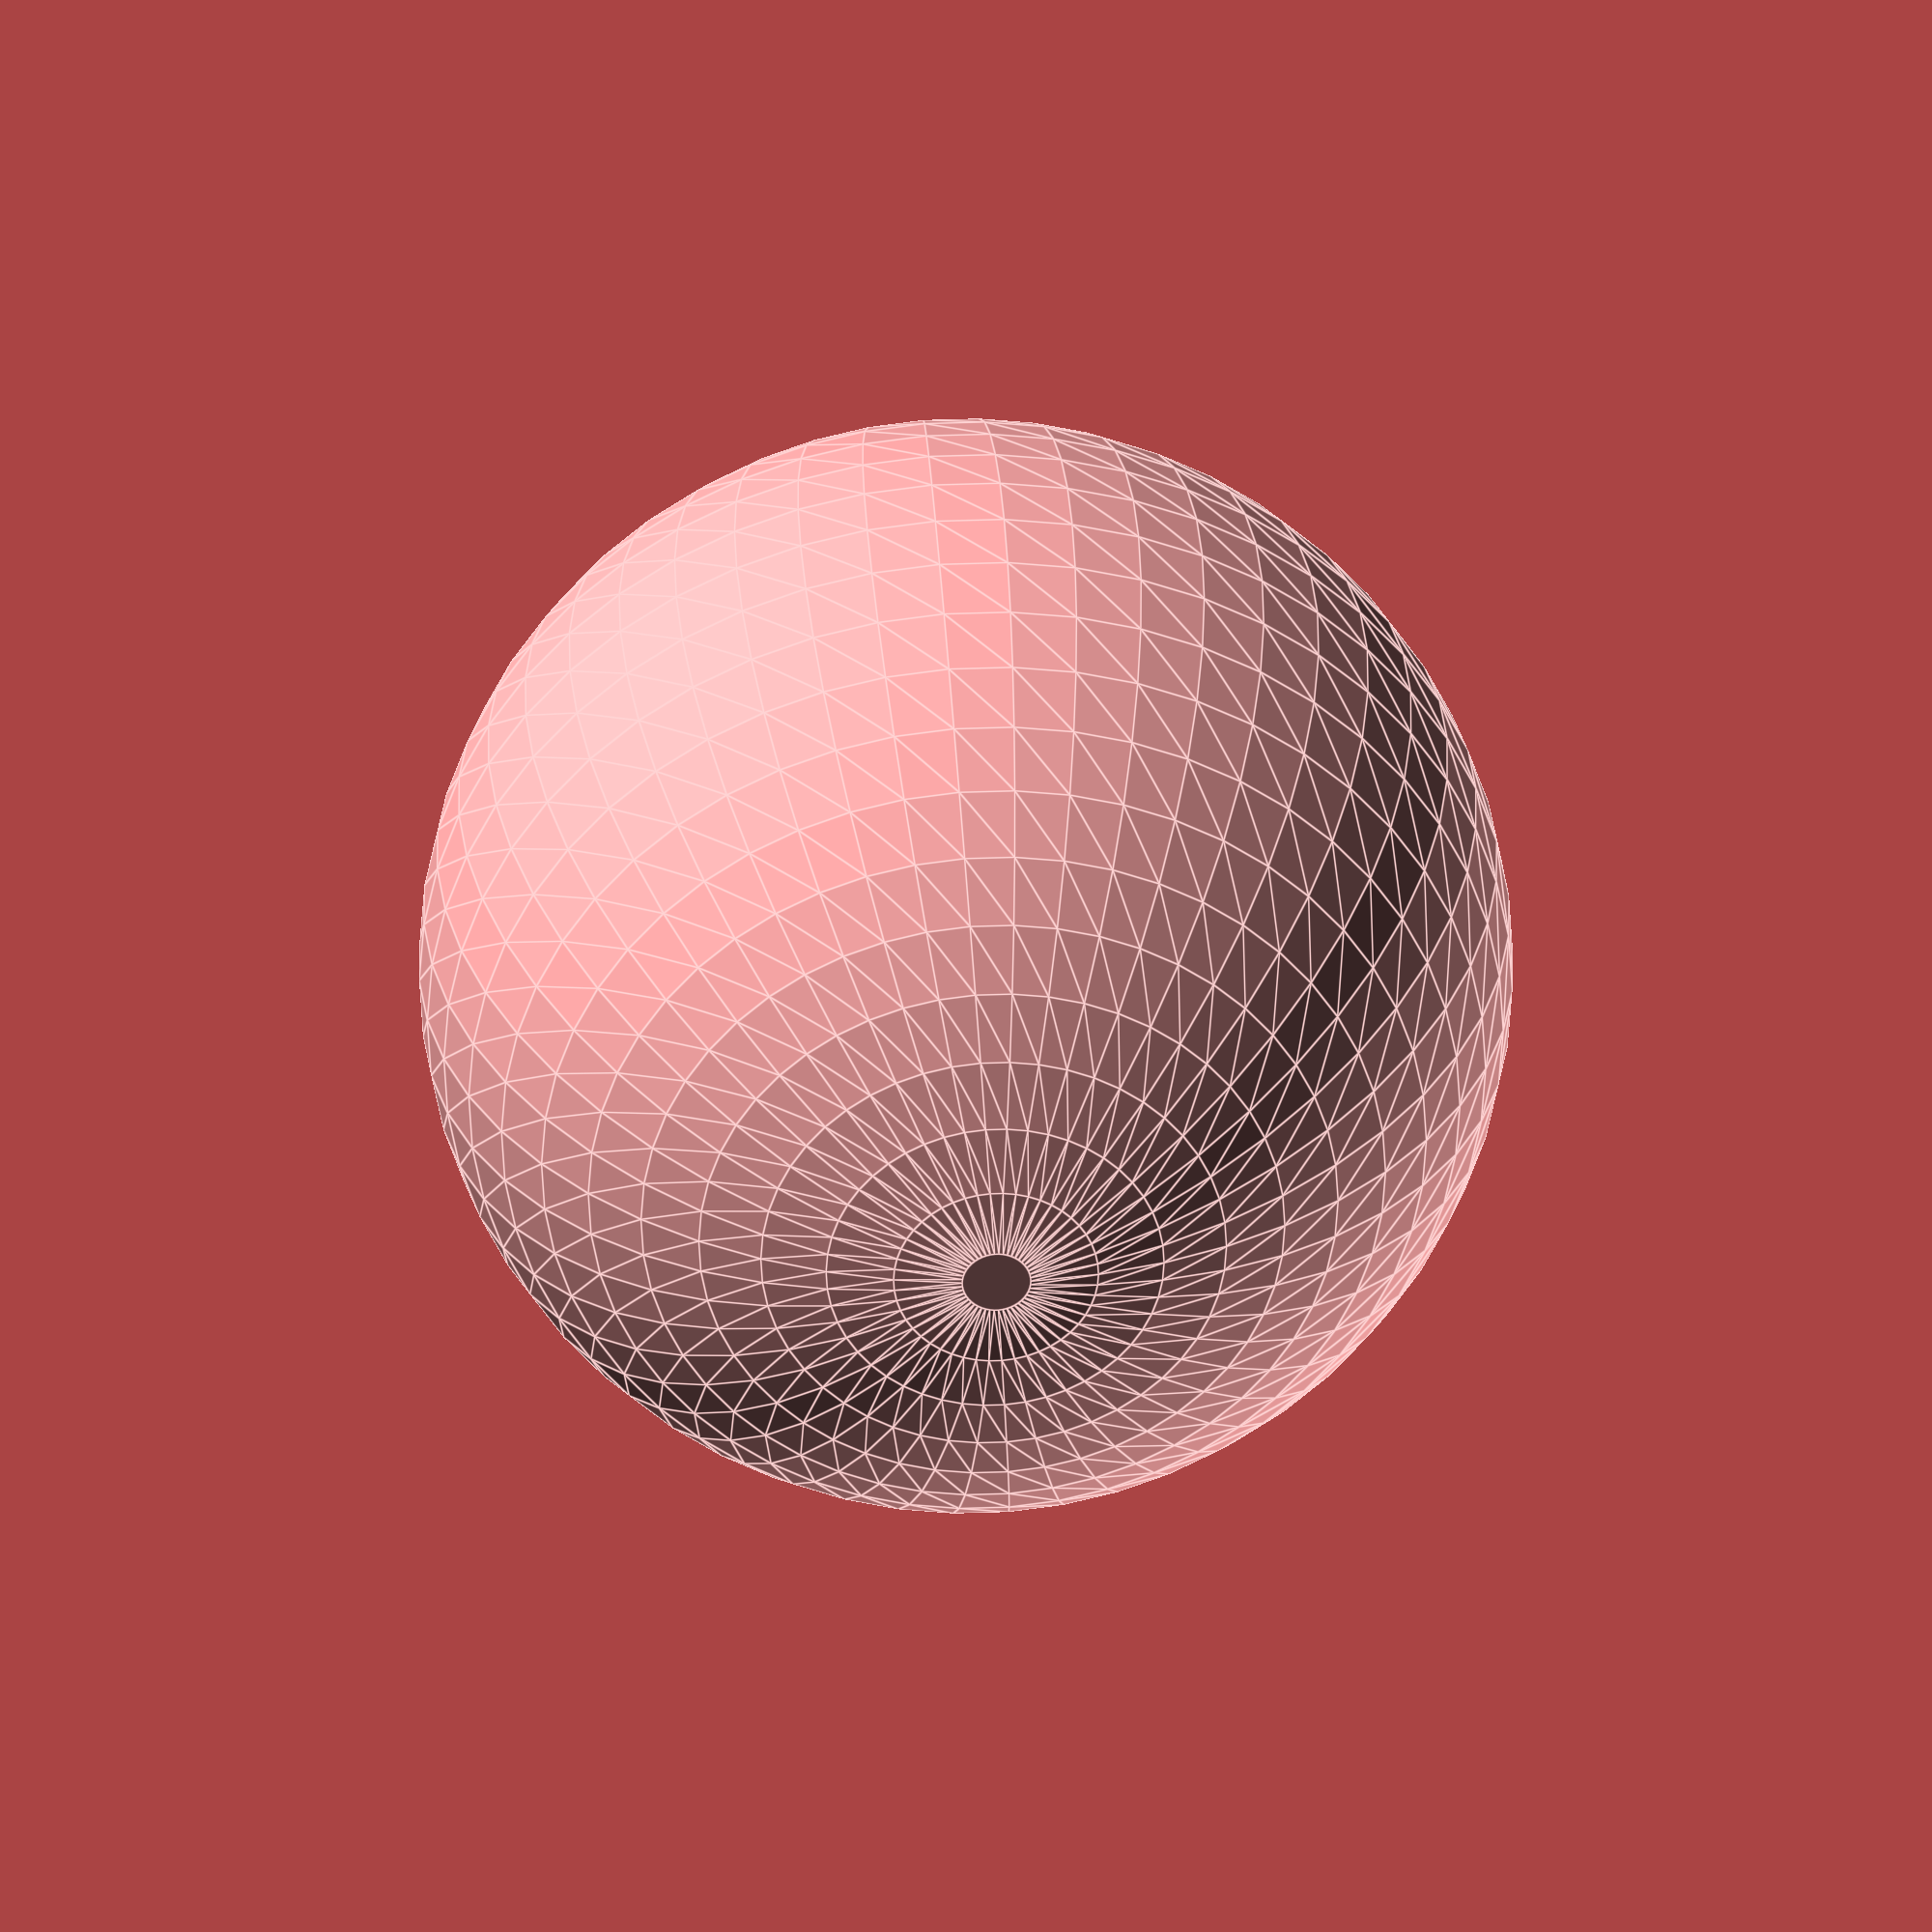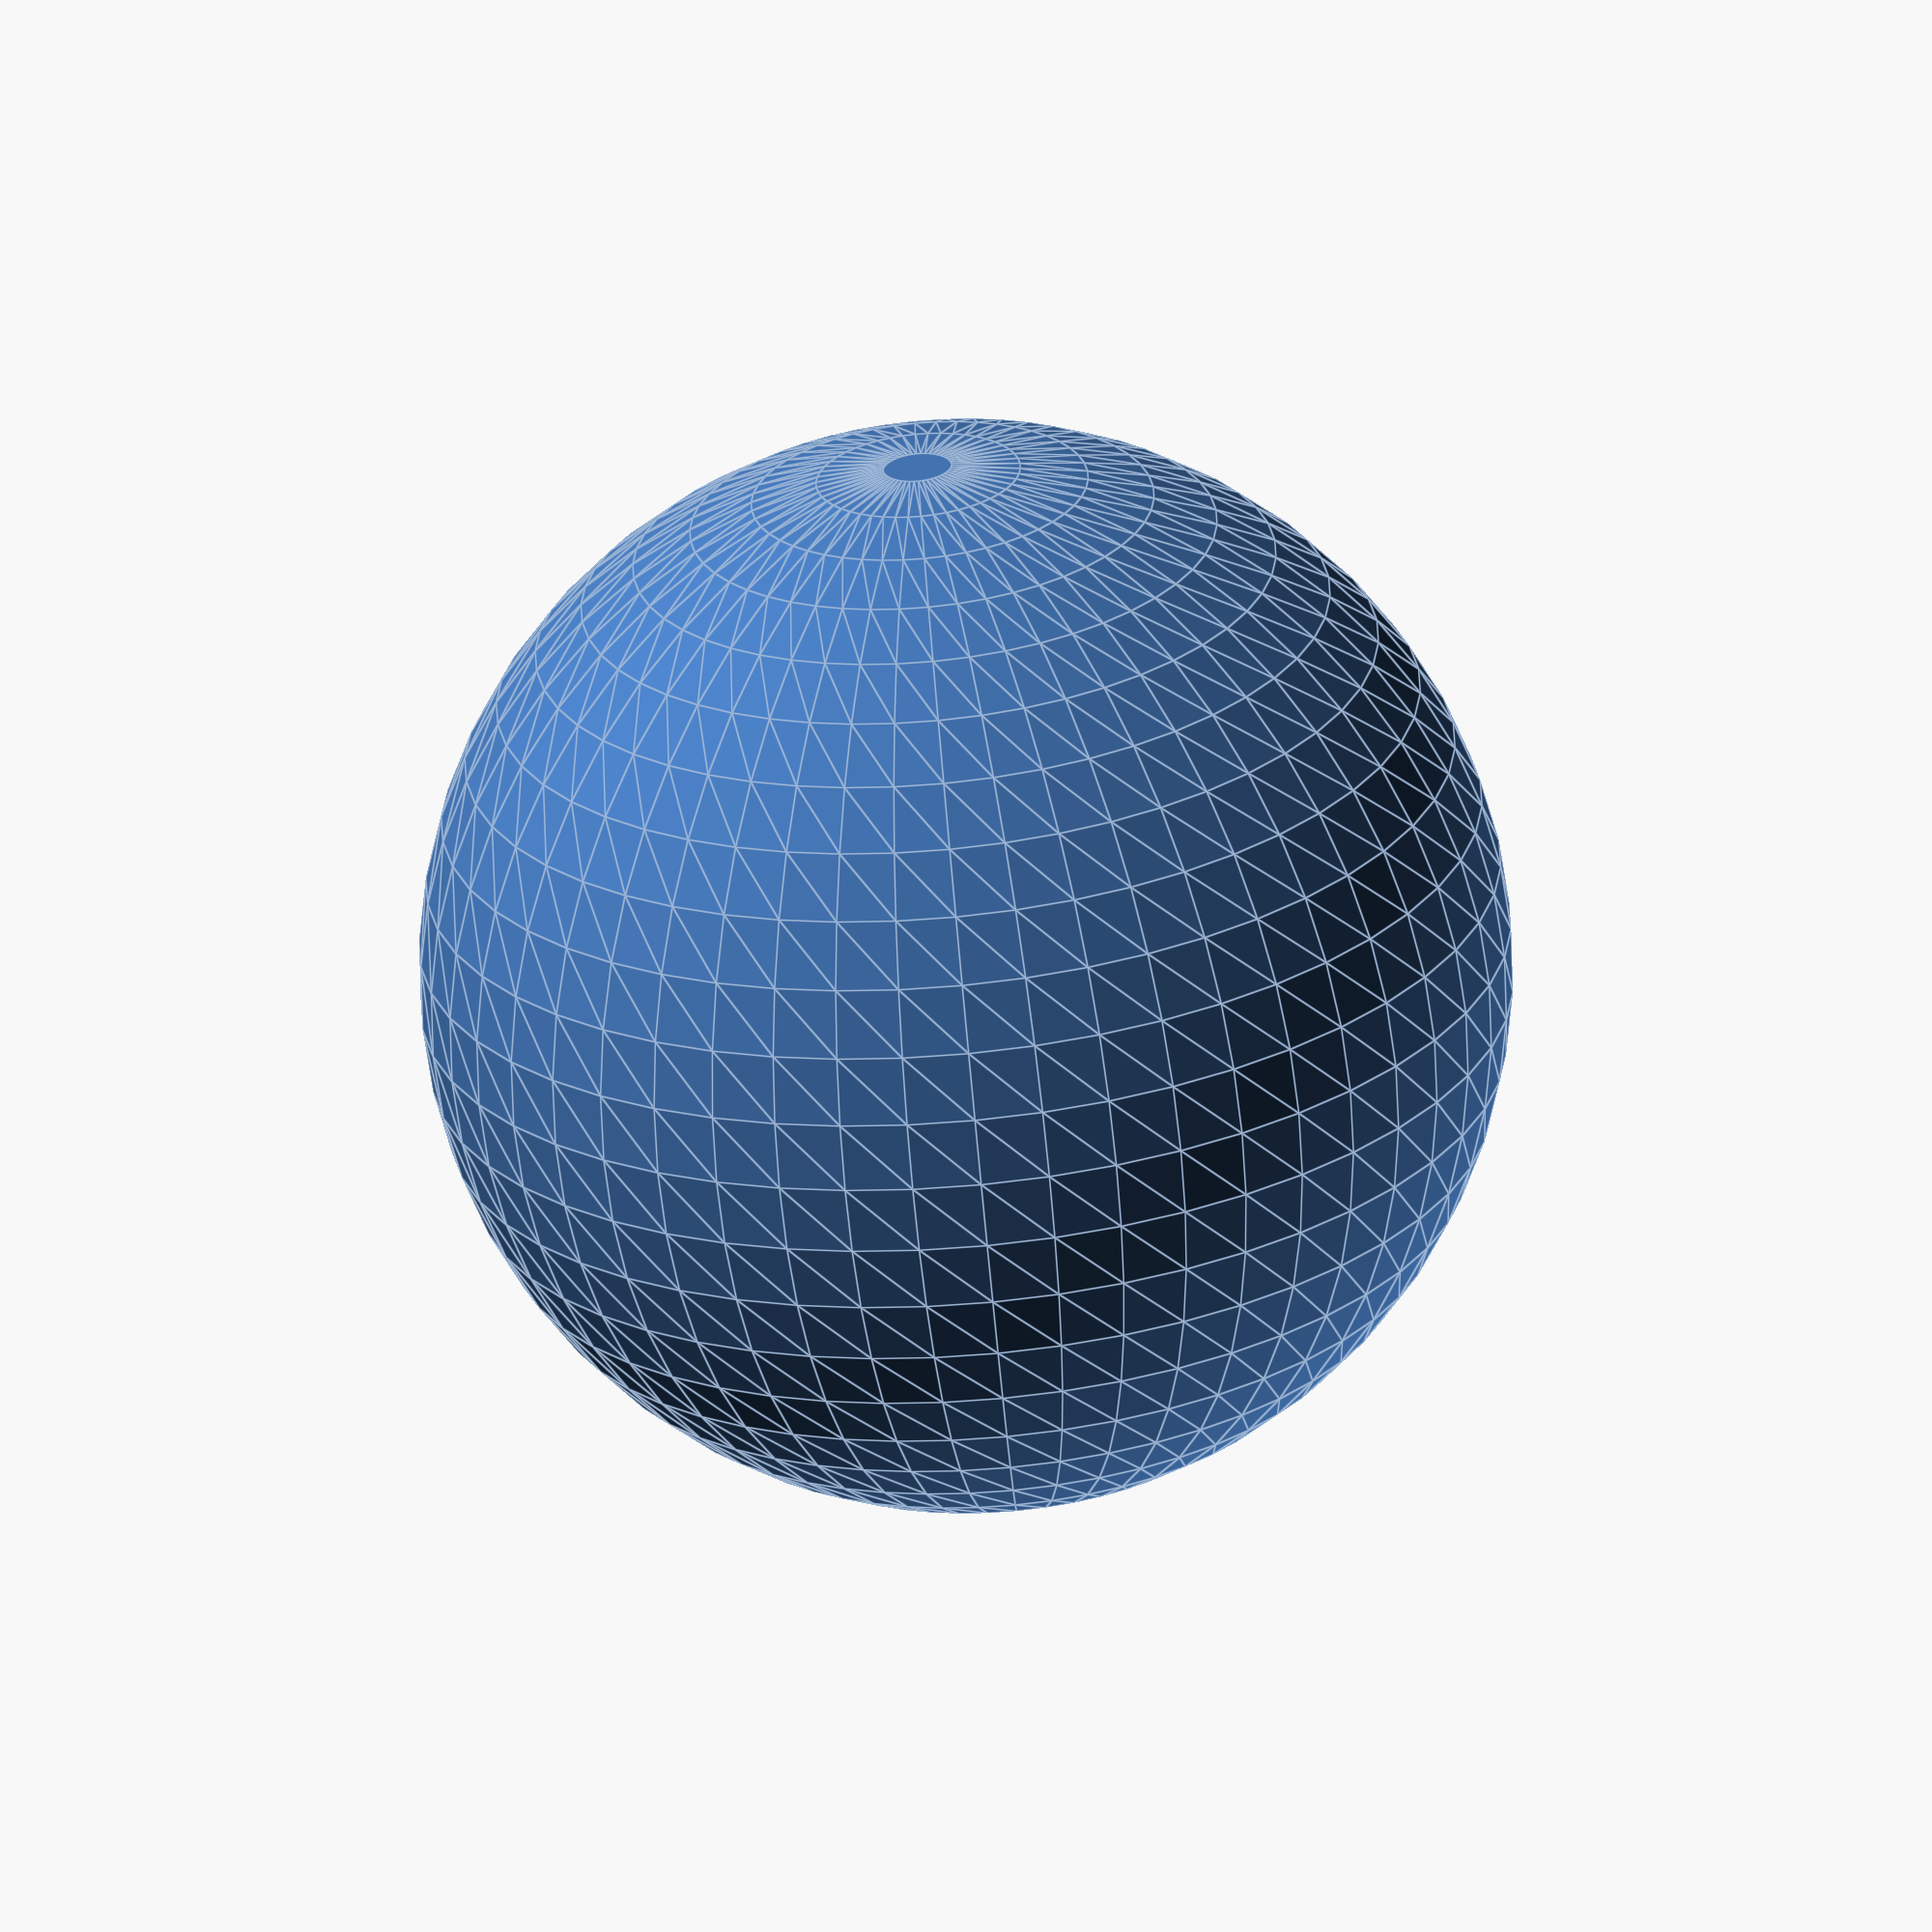
<openscad>
/*
Author: Chris Correll
Date: 11/8/2021
Description: Lesson 1.2 Chapter 1. Basic 3D shape modifications.
*/


/*
Center
The sphere command draws a sphere so that it’s centered around 
the origin; the cube, cylinder (and import) do not.abs

The  center will be at (0, 0, 0). Can not import centered shapes.
*/

cube([20, 10, 10],center=true);
cylinder(h=20,r=5,center=true); 

/*
Translate
Moves a shape to a specific location in the Preview window.

The below statement draws a cuboid that is shifted from its default position by 10 units in the negative direction along the x-axis, 20 units in the positive direction along the y-axis, and 0 units along the z-axis.

Cylinder and sphere move with respect to center of shape, cube moves relative to corner in orgin.

*/
translate([-10, 20, 0]) cube([20, 10, 10]);
translate([-10, 20, 0]) //can do in two lines notice no ; after translate
  sphere(r=10); 
  
/*
Roundness
$fn specifies number of faces for a shape. $fn=50 is sufficiently smooth usually. $fn goes up render time goes up. Can be a parameter or its own statement where it will apply to everything before and after!
*/
sphere(r=100,$fn=50);

/*
Student Lesson
Review quadrants in 3d space.
Solutions below:
*/
//Make a cube!

//Move it to the first octant.

//Make a cylinder!

//Move it to the first octant.

//Make a cone!


//Practice 
//Make a mickey mouse shape

//Make a yo-yo

</openscad>
<views>
elev=324.6 azim=166.0 roll=356.8 proj=o view=edges
elev=66.3 azim=5.2 roll=185.1 proj=o view=edges
</views>
